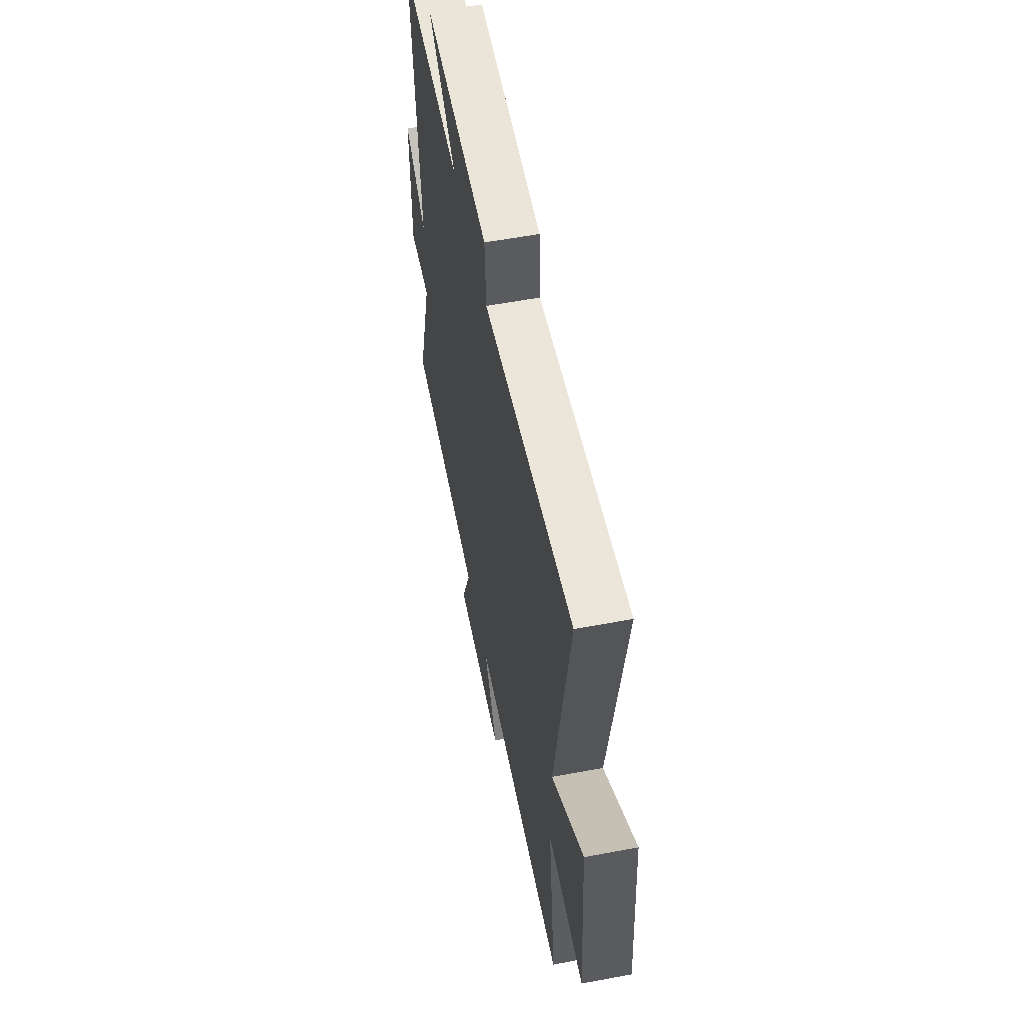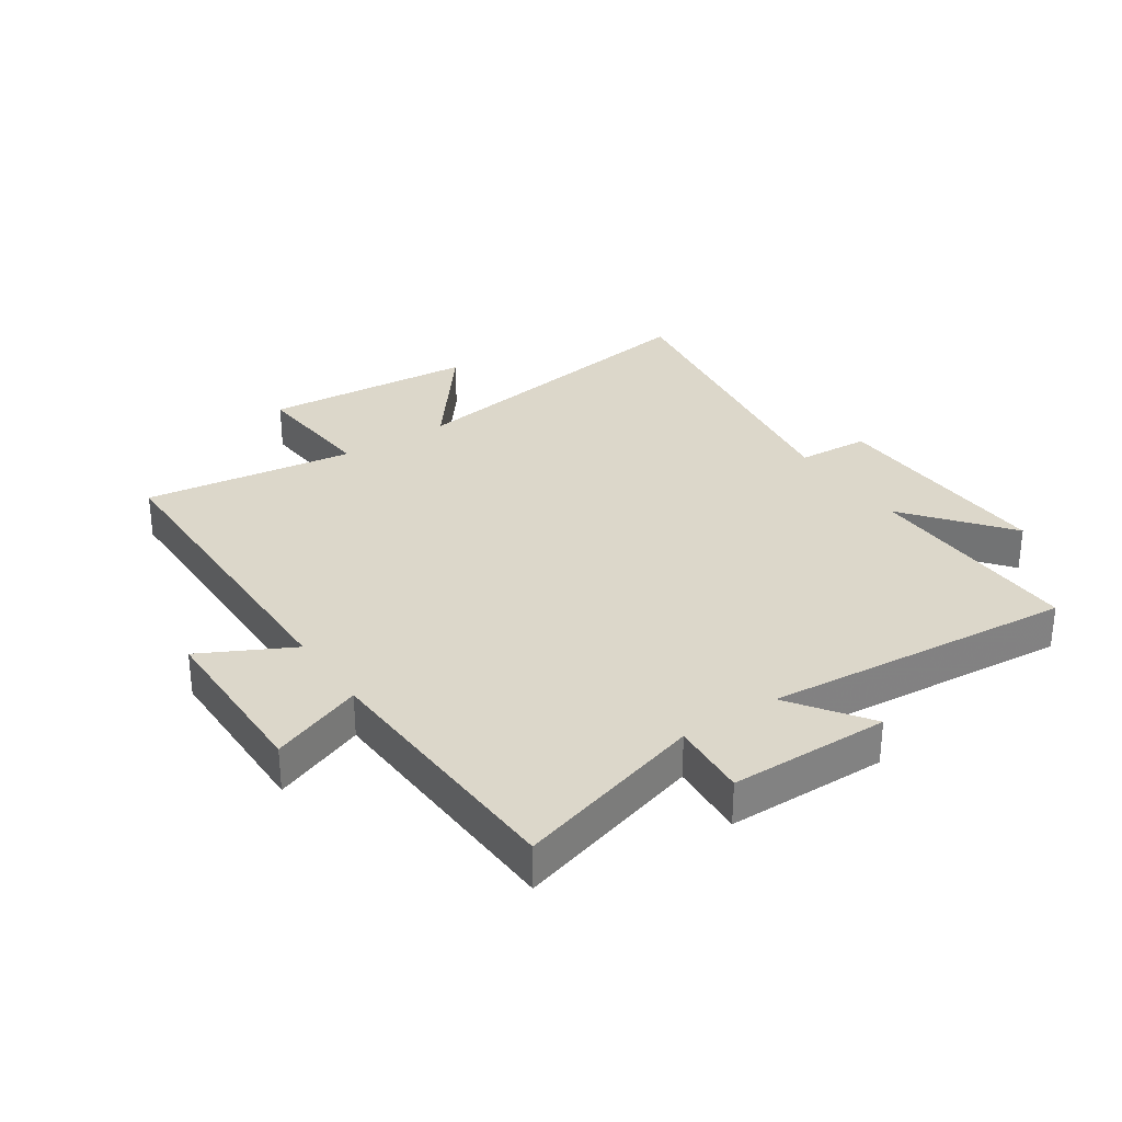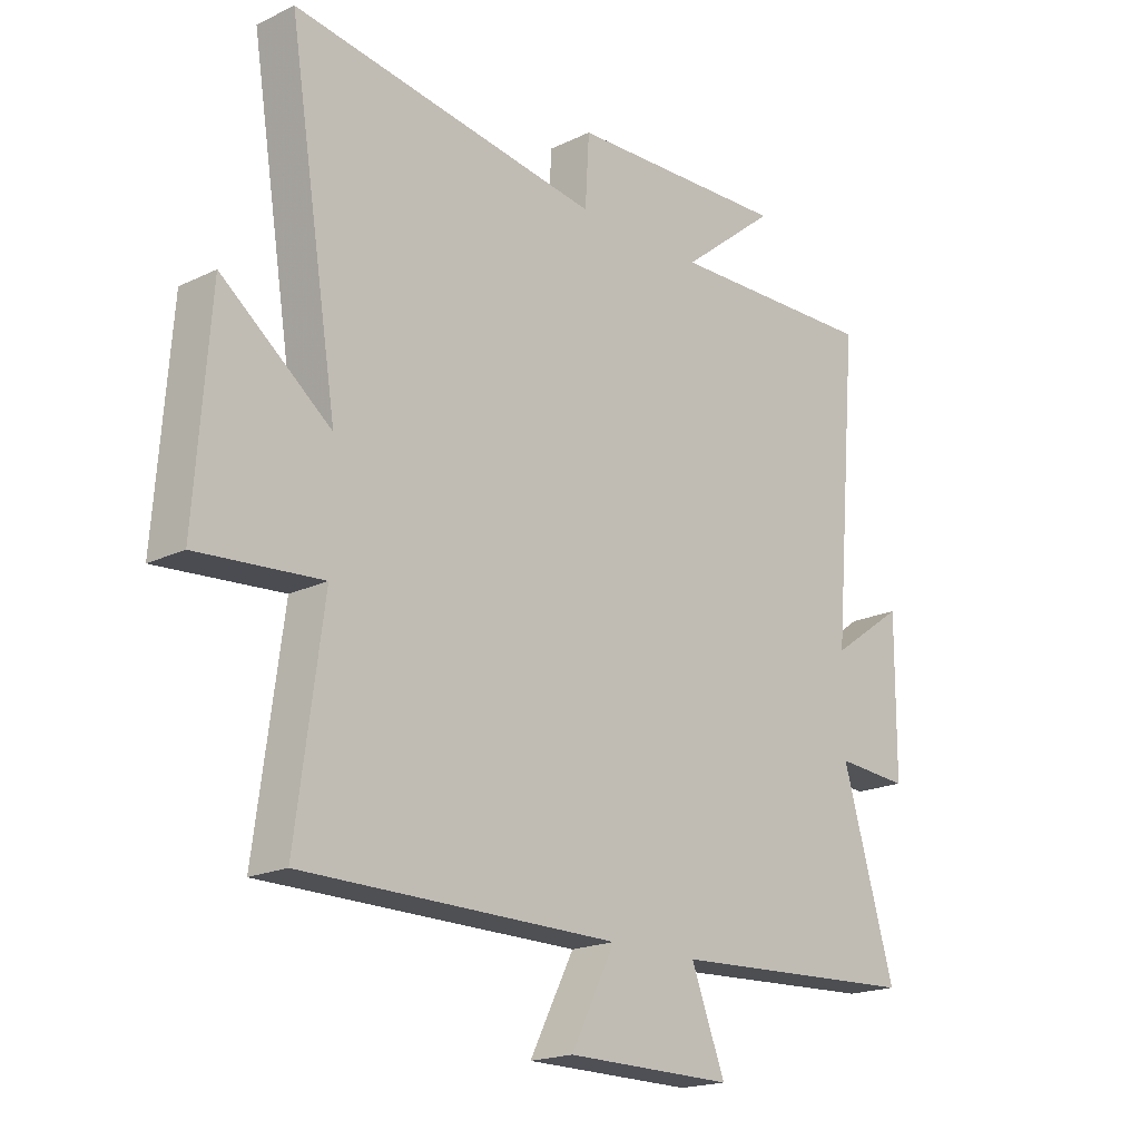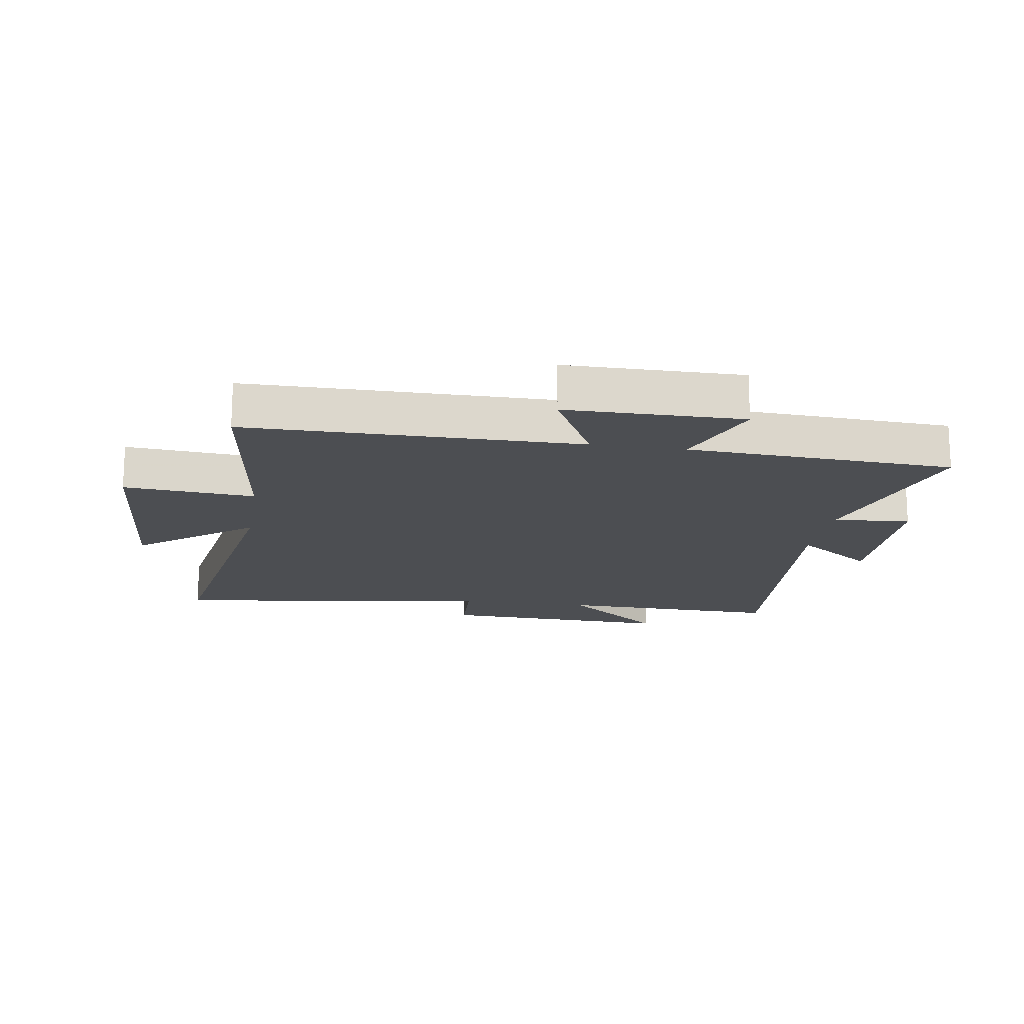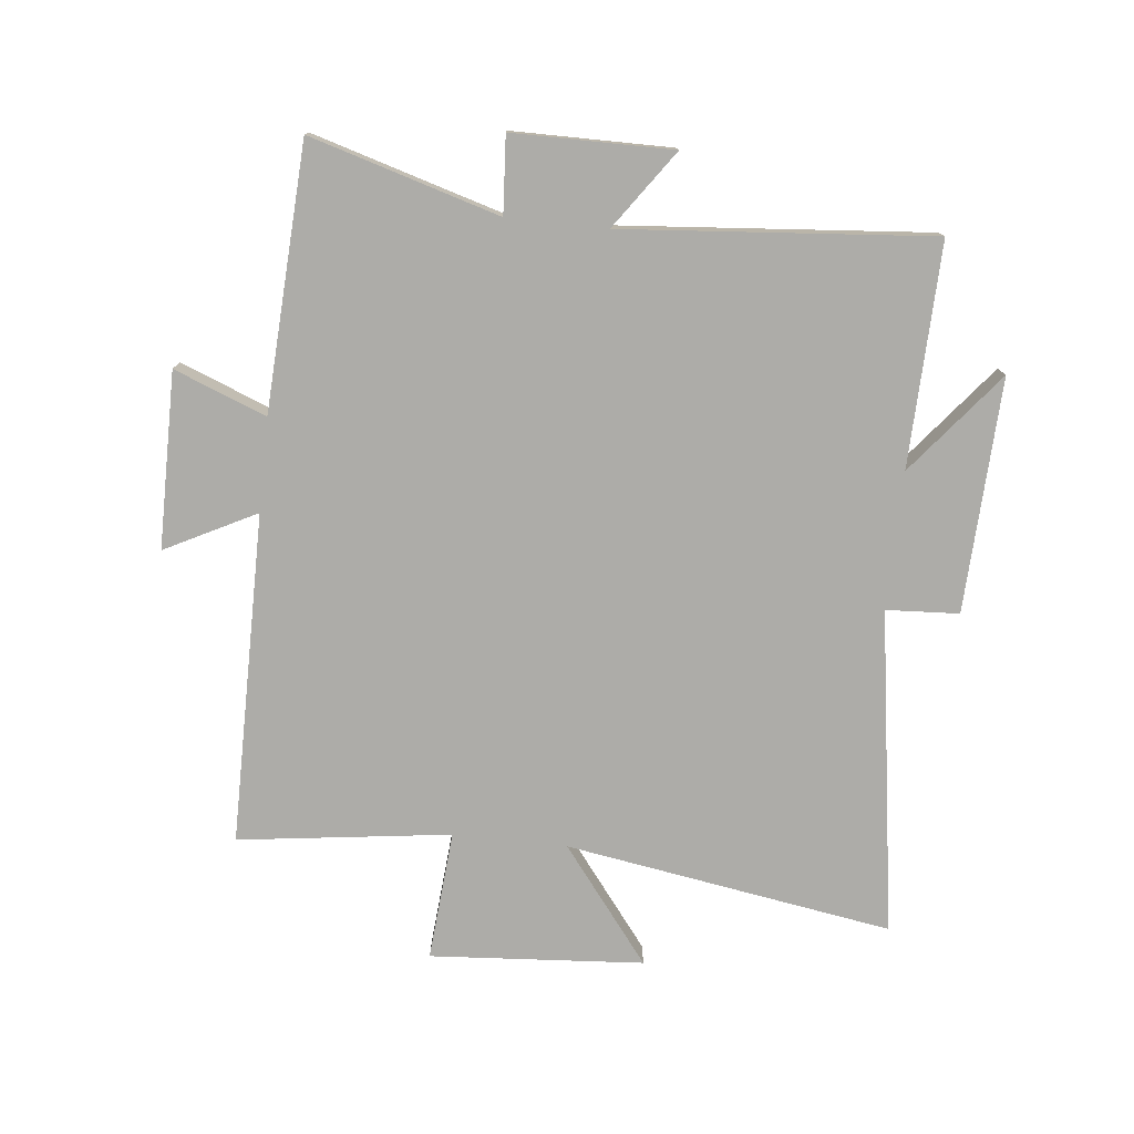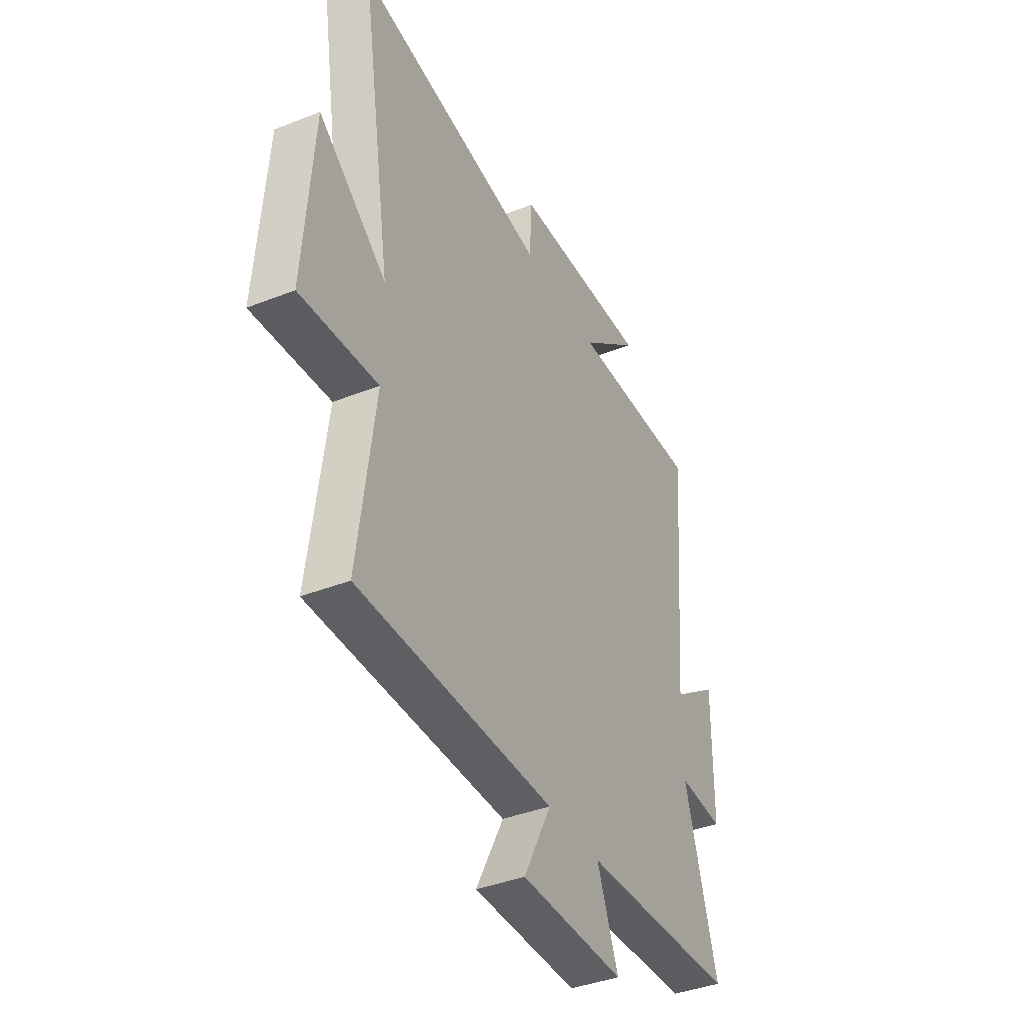
<metadata>
{"format":"obj","ext":"obj","renderer":"f3d","projection":"perspective","resolution":1024,"background":"white","views":[{"elev":57.2,"azim":78.9,"up":"+Z"},{"elev":30.7,"azim":-123.8,"up":"+Y"},{"elev":-19.0,"azim":132.4,"up":"+Z"},{"elev":-16.7,"azim":171.0,"up":"+Y"},{"elev":-76.7,"azim":-96.2,"up":"+Y"},{"elev":-39.3,"azim":116.2,"up":"+Z"}]}
</metadata>
<code>
v -0.544 0.07 0.509
v -0.176 0.07 0.5
v -0.343 0.07 0.634
v 0.043 0.07 0.62
v 0.05 0.07 0.5
v 0.586 0.07 0.582
v 0.5 0.07 0.041
v 0.689 0.07 0.188
v 0.715 0.07 -0.164
v 0.5 0.07 -0.147
v 0.547 0.07 -0.497
v 0 0.07 -0.5
v 0.077 0.07 -0.65
v -0.213 0.07 -0.652
v -0.154 0.07 -0.5
v -0.591 0.07 -0.478
v -0.5 0.07 -0.166
v -0.627 0.07 -0.175
v -0.629 0.07 0.089
v -0.5 0.07 -0.002
v -0.544 0 0.509
v -0.176 0 0.5
v -0.343 0 0.634
v 0.043 0 0.62
v 0.05 0 0.5
v 0.586 0 0.582
v 0.5 0 0.041
v 0.689 0 0.188
v 0.715 0 -0.164
v 0.5 0 -0.147
v 0.547 0 -0.497
v 0 0 -0.5
v 0.077 0 -0.65
v -0.213 0 -0.652
v -0.154 0 -0.5
v -0.591 0 -0.478
v -0.5 0 -0.166
v -0.627 0 -0.175
v -0.629 0 0.089
v -0.5 0 -0.002
f 17 18 19 20
f 15 16 17
f 15 17 20
f 12 13 14 15
f 20 1 2
f 15 20 2
f 12 15 2
f 11 12 2
f 10 11 2
f 7 8 9 10
f 5 6 7
f 5 7 10 2
f 2 3 4 5
f 40 39 38 37
f 37 36 35
f 40 37 35
f 35 34 33 32
f 22 21 40
f 22 40 35
f 22 35 32
f 22 32 31
f 22 31 30
f 30 29 28 27
f 27 26 25
f 22 30 27 25
f 25 24 23 22
f 1 21 22 2
f 2 22 23 3
f 3 23 24 4
f 4 24 25 5
f 5 25 26 6
f 6 26 27 7
f 7 27 28 8
f 8 28 29 9
f 9 29 30 10
f 10 30 31 11
f 11 31 32 12
f 12 32 33 13
f 13 33 34 14
f 14 34 35 15
f 15 35 36 16
f 16 36 37 17
f 17 37 38 18
f 18 38 39 19
f 19 39 40 20
f 20 40 21 1

</code>
